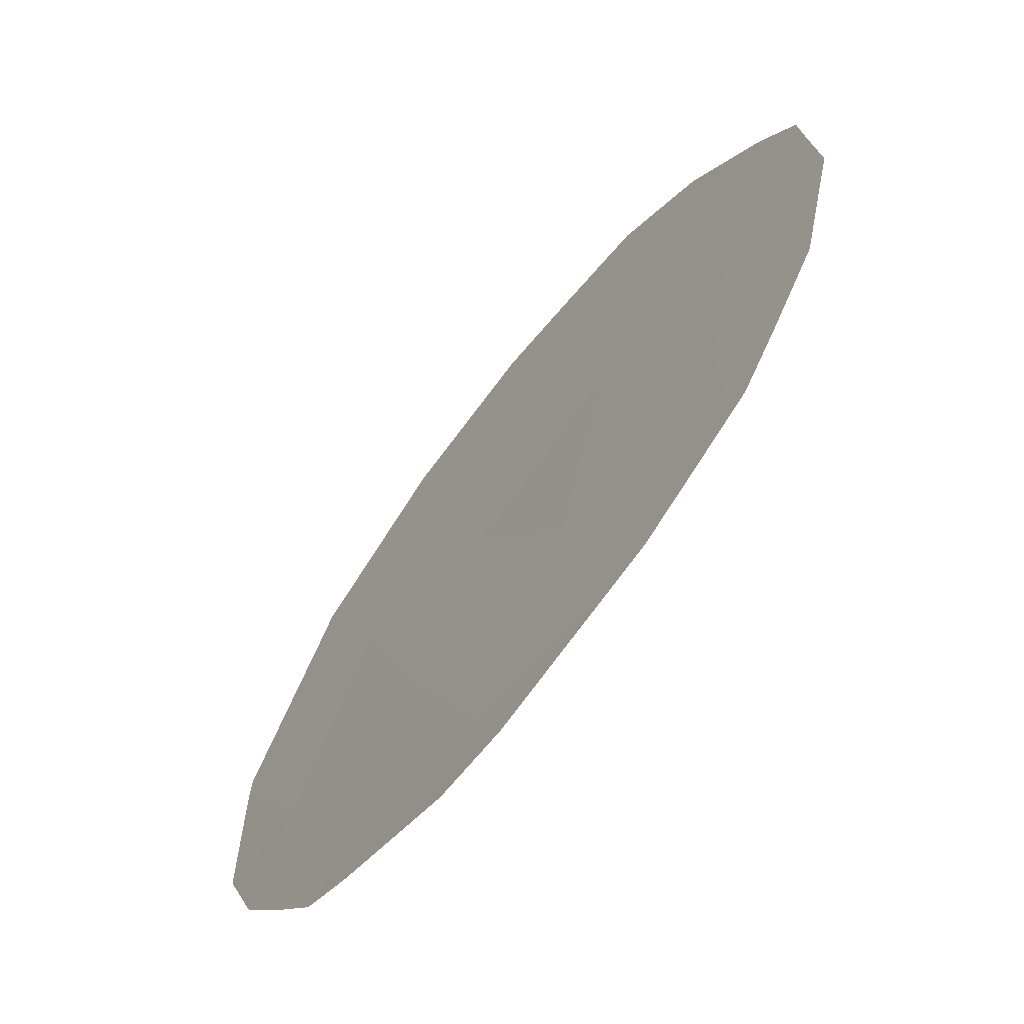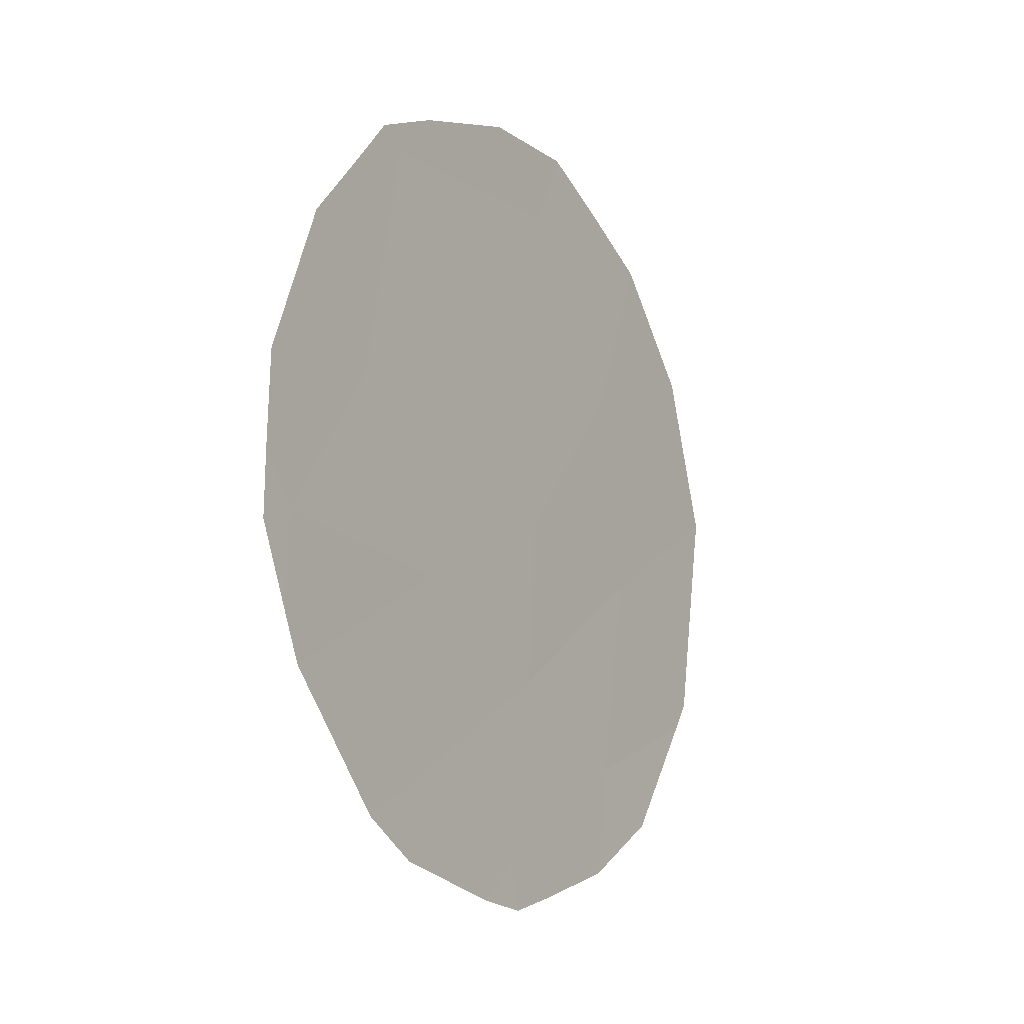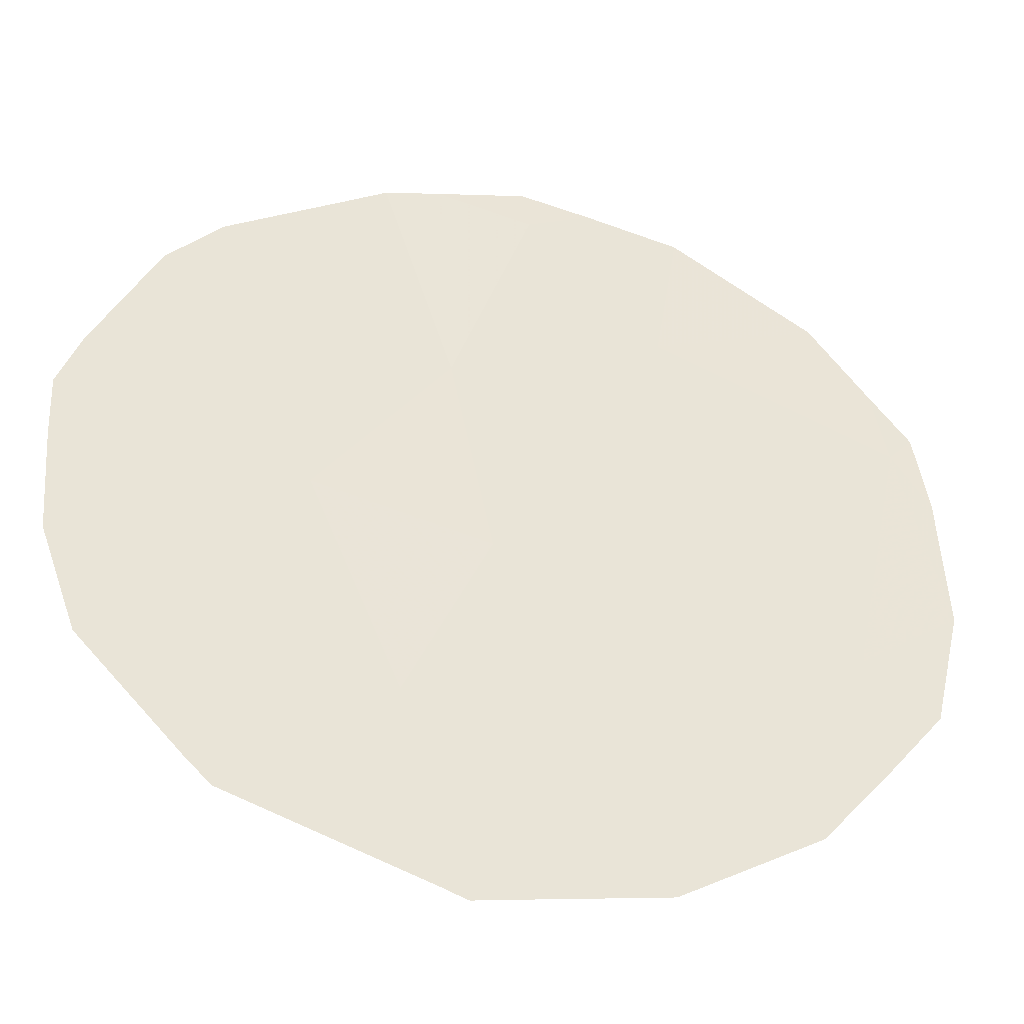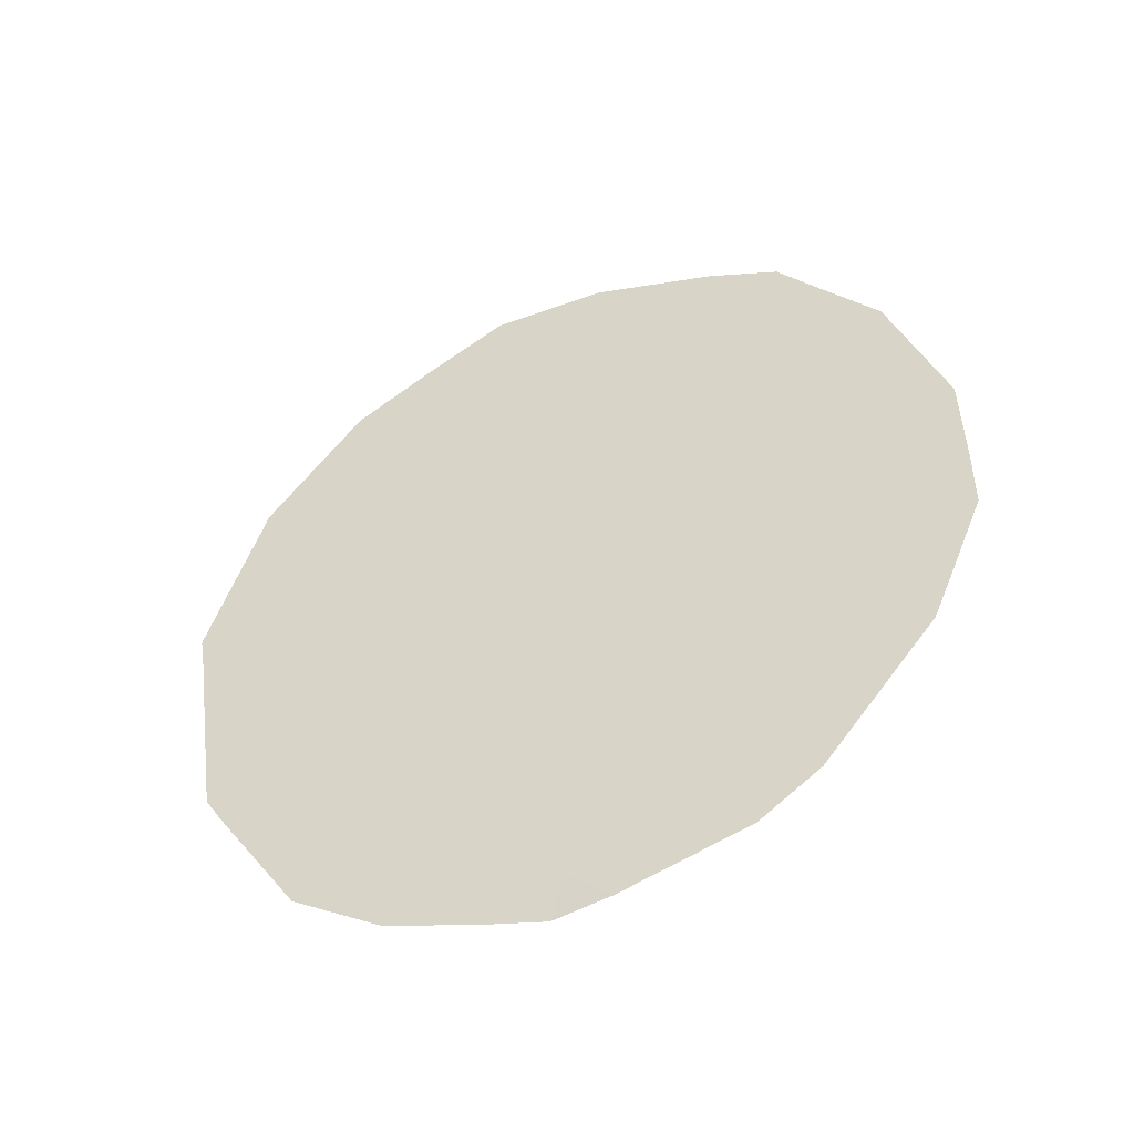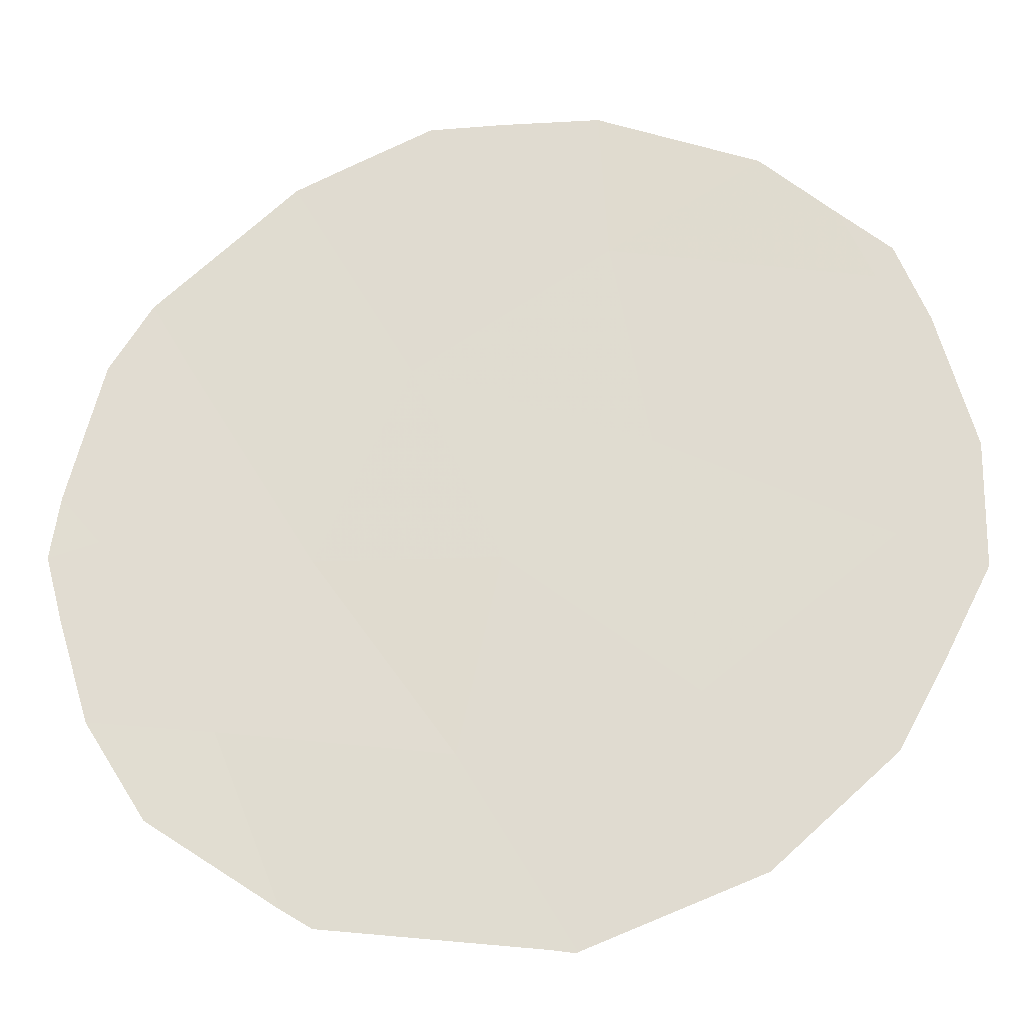
<metadata>
{"format":"obj","ext":"obj","renderer":"f3d","projection":"perspective","resolution":1024,"background":"white","views":[{"elev":53.8,"azim":-158.3,"up":"+Y"},{"elev":-9.5,"azim":-113.2,"up":"+Z"},{"elev":-72.2,"azim":-108.6,"up":"+Y"},{"elev":-45.3,"azim":143.5,"up":"+Z"},{"elev":-54.7,"azim":-85.4,"up":"+Y"}]}
</metadata>
<code>
v 89.09 73.28 40.41
v 86.18 77.94 37.21
v 85.69 78.63 41.04
v 87.23 76.14 43.33
v 87.94 75.06 41.57
v 86.7 77.02 41.31
v 87.24 76.19 39.95
v 85.9 78.22 43.39
v 88.18 74.73 39.48
v 86.28 77.75 39.22
v 88.01 75.01 37.45
v 87.06 76.54 36.42
v 87.22 76.27 38.3
v 85.14 79.52 39.59
v 84.95 79.78 41.01
v 85.24 79.29 42.45
v 85.55 78.78 43.11
v 86.8 76.79 44.13
v 86.14 77.83 43.83
v 87.41 75.84 44.07
v 88.4 74.38 36.85
v 87.93 75.14 36.34
v 87.43 75.95 36.1
v 89.08 73.29 40.18
v 88.94 73.54 38.26
v 86.17 77.97 36.46
v 86.83 76.91 36.08
v 87.86 75.13 43.6
v 85.42 79.15 37.85
v 85.26 79.39 38.2
v 85.14 79.56 38.68
v 84.96 79.83 39.46
v 85.86 78.47 36.87
v 87.12 76.44 35.97
v 85.76 78.44 43.57
v 88.26 74.52 43.16
v 88.78 73.73 42.02
v 89.1 73.26 40.39
v 89.09 73.28 40.46
v 89.1 73.26 40.42
v 84.95 79.81 40.12
v 88.85 73.69 37.99
f 3 16 15
f 3 8 17
f 3 17 16
f 3 6 8
f 10 13 7
f 8 4 18
f 8 18 19
f 6 10 7
f 4 20 18
f 6 4 8
f 4 6 5
f 11 22 21
f 11 12 23
f 11 23 22
f 1 9 25
f 1 25 24
f 9 13 11
f 12 2 26
f 12 26 27
f 4 28 20
f 2 10 30
f 2 30 29
f 10 6 3
f 14 32 31
f 7 5 6
f 2 29 33
f 12 27 34
f 3 14 10
f 8 35 17
f 9 7 13
f 4 5 36
f 4 36 28
f 10 2 13
f 5 37 36
f 5 7 9
f 2 12 13
f 12 34 23
f 8 19 35
f 13 12 11
f 1 24 38
f 2 33 26
f 1 40 39
f 5 1 39
f 5 39 37
f 1 5 9
f 14 3 15
f 14 15 41
f 14 41 32
f 10 14 31
f 10 31 30
f 1 38 40
f 9 11 42
f 9 42 25
f 11 21 42

</code>
